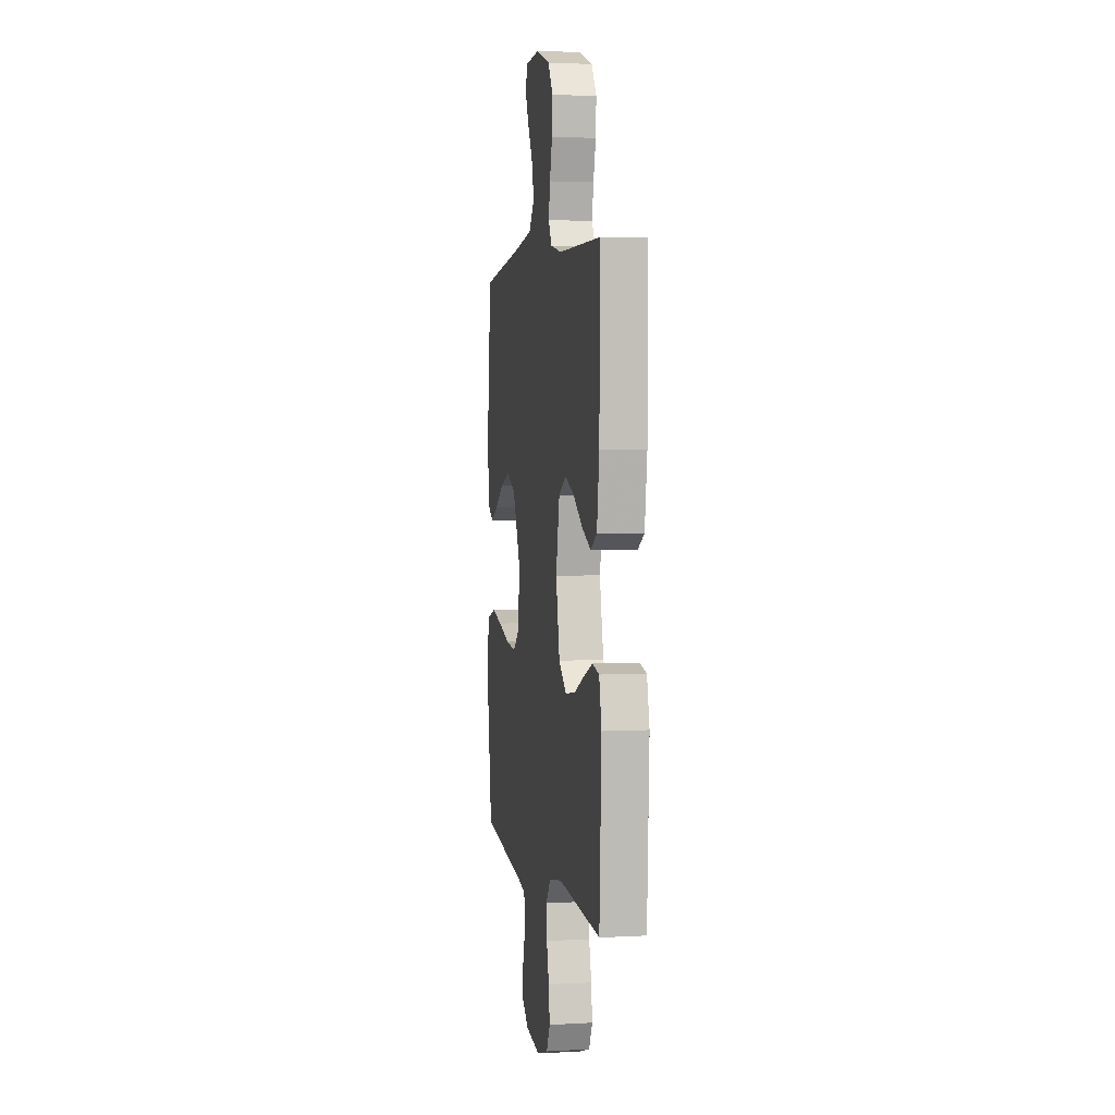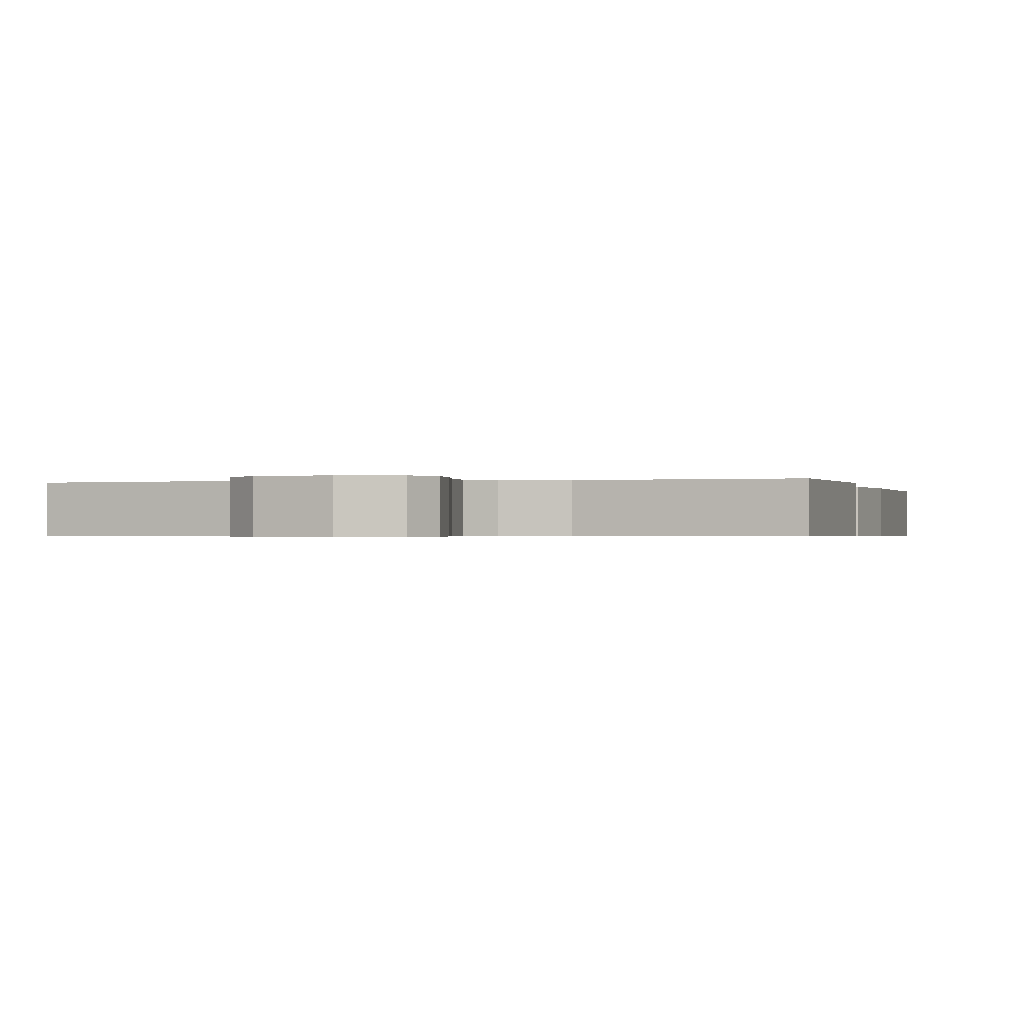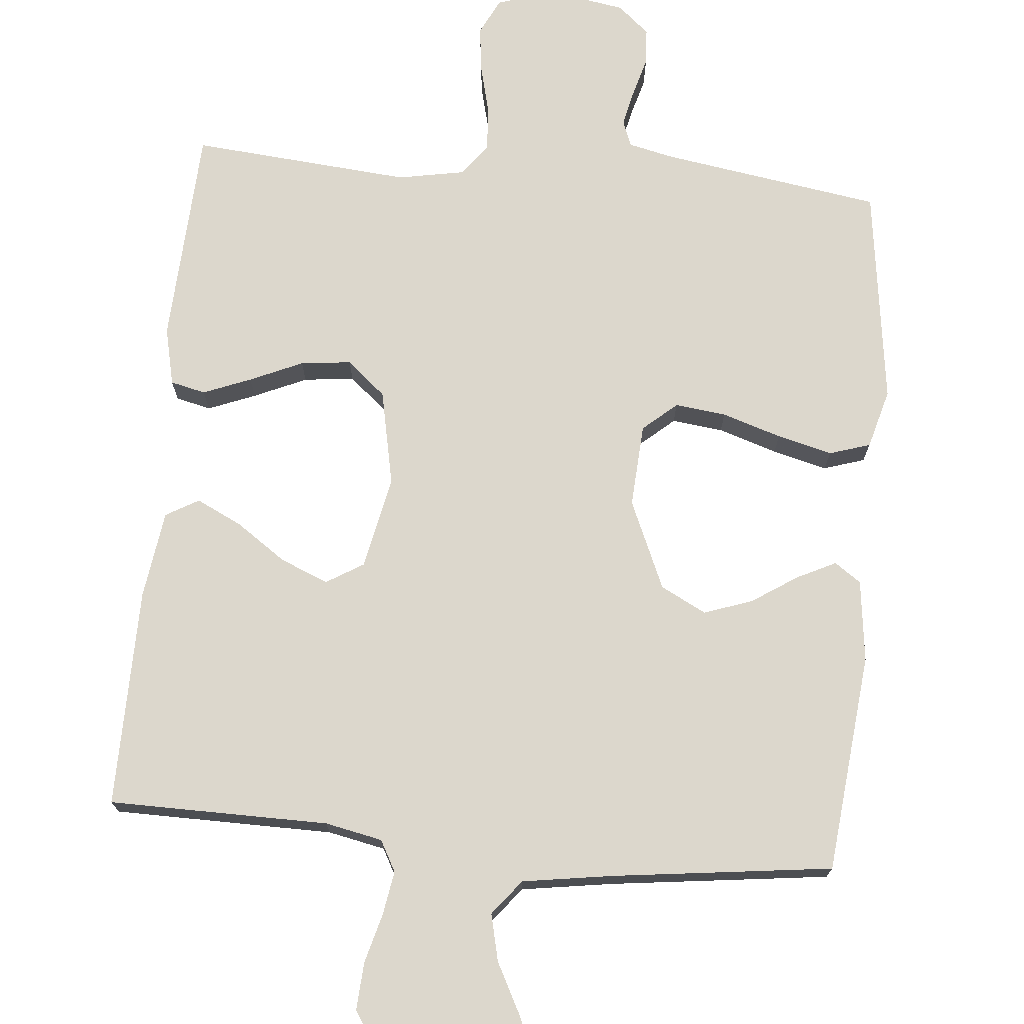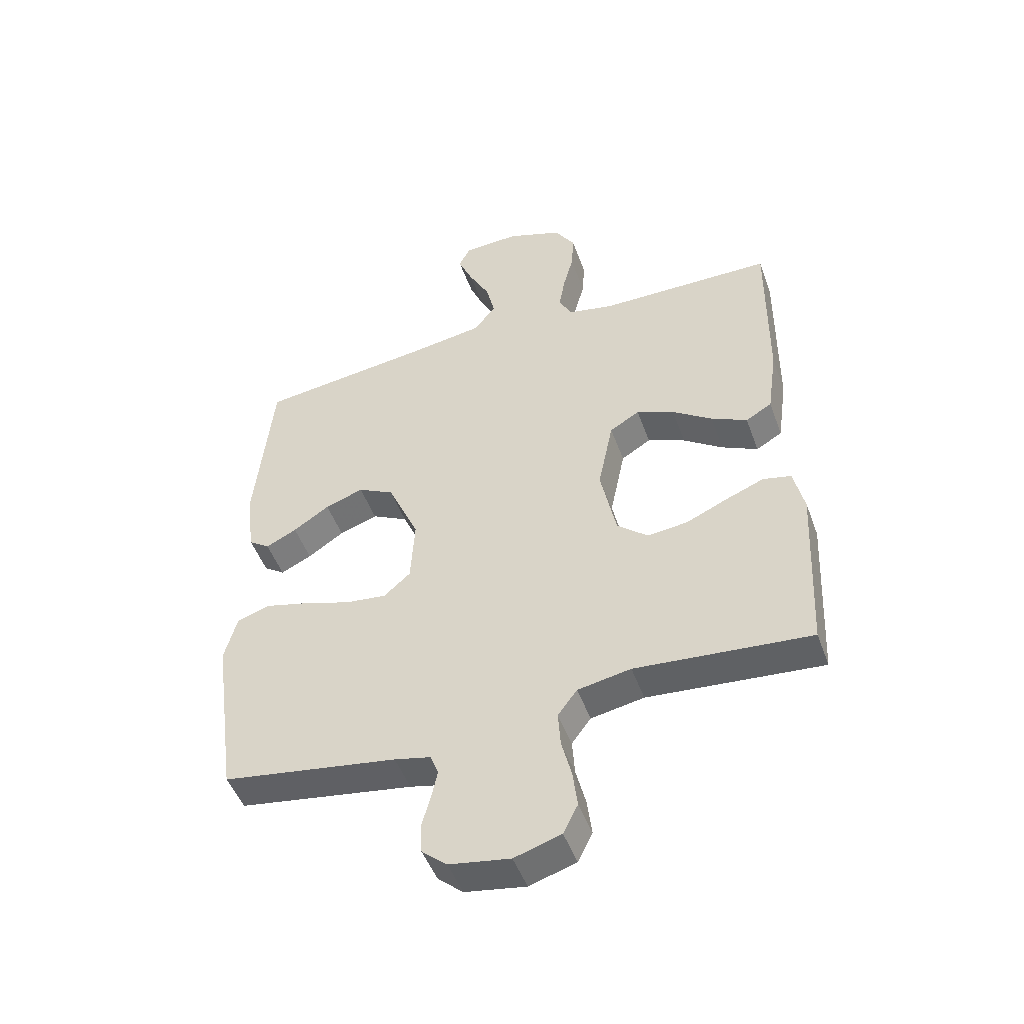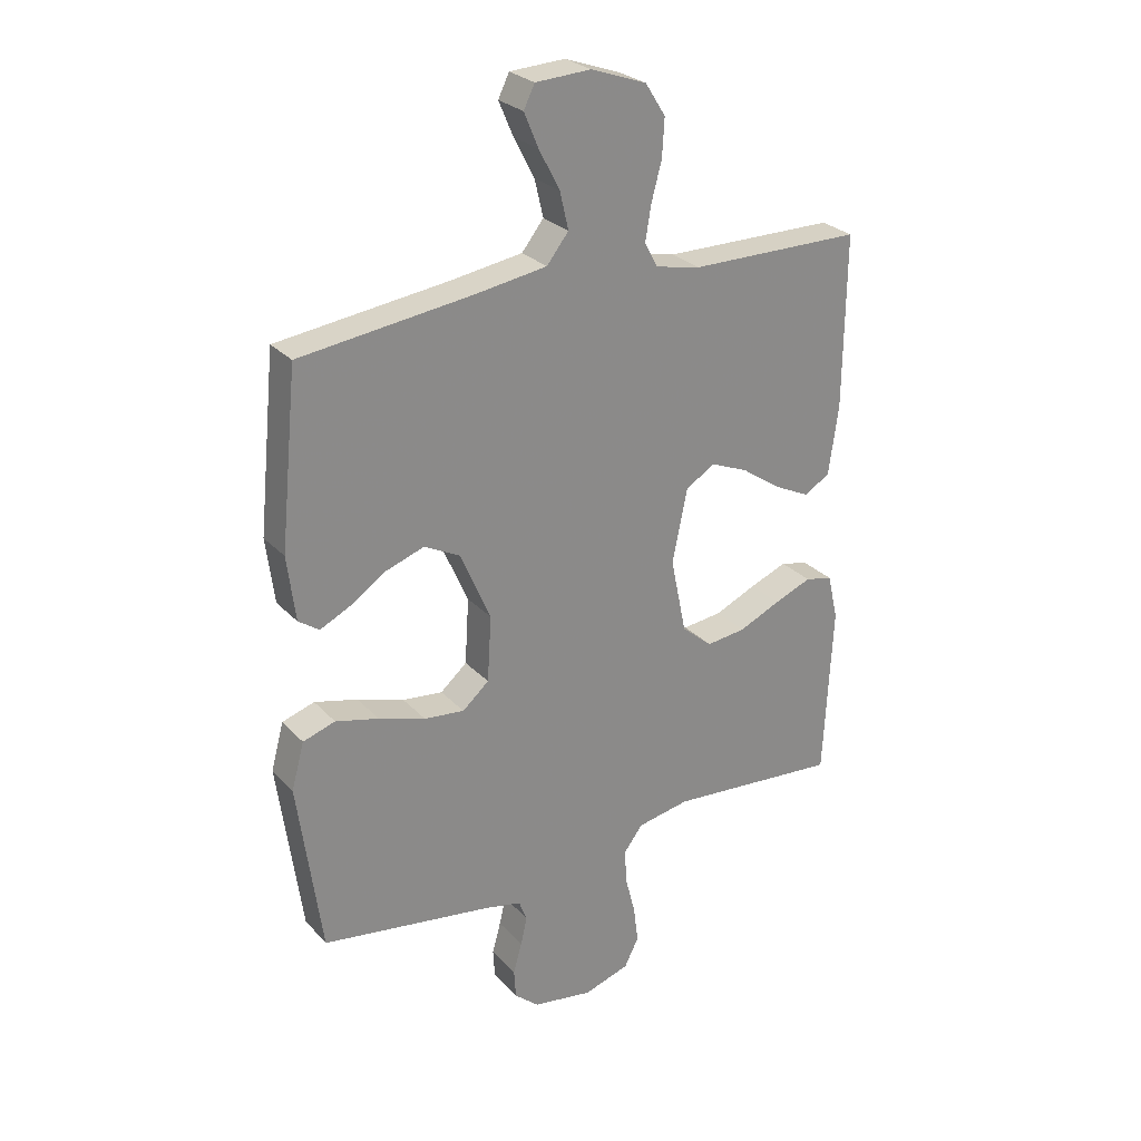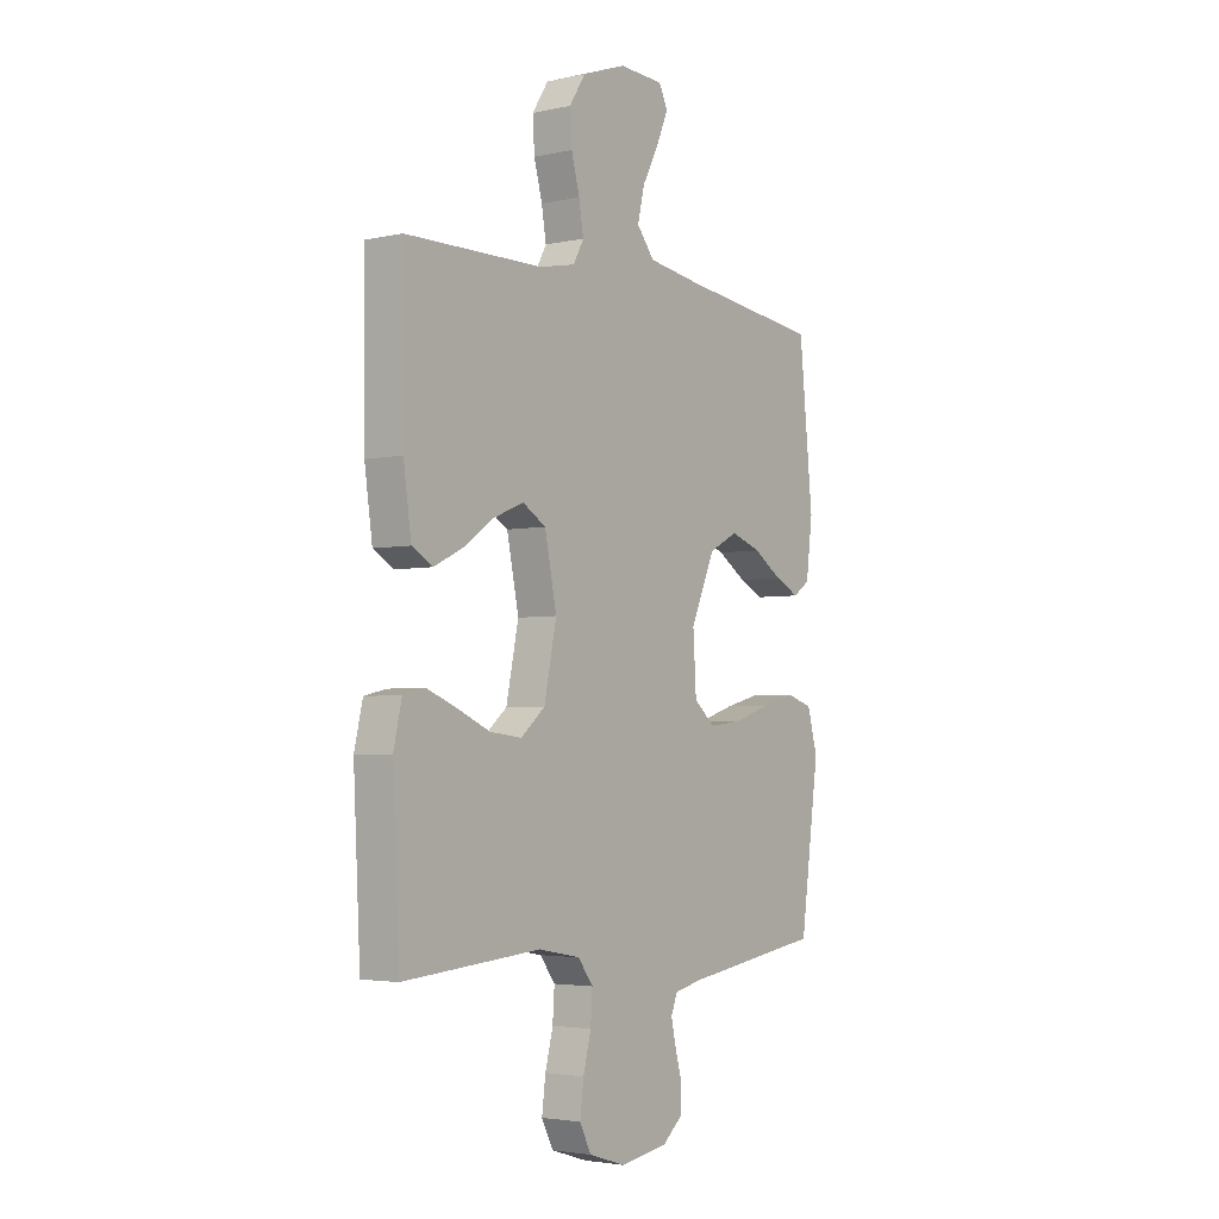
<metadata>
{"format":"obj","ext":"obj","renderer":"f3d","projection":"perspective","resolution":1024,"background":"white","views":[{"elev":3.1,"azim":-100.6,"up":"+Z"},{"elev":-0.5,"azim":-164.7,"up":"+Y"},{"elev":72.9,"azim":5.3,"up":"+Y"},{"elev":-48.6,"azim":-160.4,"up":"+Z"},{"elev":27.0,"azim":147.3,"up":"+Z"},{"elev":-3.4,"azim":-53.4,"up":"+Z"}]}
</metadata>
<code>
v -0.5 0.07 0.5
v -0.2 0.07 0.502
v -0.122 0.07 0.518
v -0.099 0.07 0.56
v -0.109 0.07 0.62
v -0.127 0.07 0.687
v -0.131 0.07 0.752
v -0.096 0.07 0.807
v 0 0.07 0.841
v 0.096 0.07 0.836
v 0.115 0.07 0.797
v 0.09 0.07 0.738
v 0.054 0.07 0.669
v 0.039 0.07 0.605
v 0.077 0.07 0.557
v 0.2 0.07 0.538
v 0.5 0.07 0.5
v 0.53 0.07 0.2
v 0.516 0.07 0.088
v 0.48 0.07 0.063
v 0.427 0.07 0.089
v 0.365 0.07 0.13
v 0.299 0.07 0.153
v 0.237 0.07 0.121
v 0.184 0.07 0
v 0.191 0.07 -0.114
v 0.237 0.07 -0.154
v 0.307 0.07 -0.146
v 0.388 0.07 -0.12
v 0.463 0.07 -0.101
v 0.519 0.07 -0.119
v 0.541 0.07 -0.2
v 0.5 0.07 -0.5
v 0.2 0.07 -0.546
v 0.138 0.07 -0.56
v 0.124 0.07 -0.596
v 0.135 0.07 -0.645
v 0.15 0.07 -0.699
v 0.147 0.07 -0.749
v 0.104 0.07 -0.786
v 0 0.07 -0.803
v -0.08 0.07 -0.778
v -0.105 0.07 -0.728
v -0.097 0.07 -0.664
v -0.08 0.07 -0.597
v -0.076 0.07 -0.536
v -0.109 0.07 -0.492
v -0.2 0.07 -0.475
v -0.5 0.07 -0.5
v -0.515 0.07 -0.2
v -0.497 0.07 -0.121
v -0.449 0.07 -0.11
v -0.384 0.07 -0.136
v -0.312 0.07 -0.168
v -0.243 0.07 -0.176
v -0.19 0.07 -0.131
v -0.163 0.07 0
v -0.189 0.07 0.127
v -0.24 0.07 0.158
v -0.305 0.07 0.131
v -0.373 0.07 0.084
v -0.435 0.07 0.054
v -0.48 0.07 0.08
v -0.497 0.07 0.2
v -0.5 0 0.5
v -0.2 0 0.502
v -0.122 0 0.518
v -0.099 0 0.56
v -0.109 0 0.62
v -0.127 0 0.687
v -0.131 0 0.752
v -0.096 0 0.807
v 0 0 0.841
v 0.096 0 0.836
v 0.115 0 0.797
v 0.09 0 0.738
v 0.054 0 0.669
v 0.039 0 0.605
v 0.077 0 0.557
v 0.2 0 0.538
v 0.5 0 0.5
v 0.53 0 0.2
v 0.516 0 0.088
v 0.48 0 0.063
v 0.427 0 0.089
v 0.365 0 0.13
v 0.299 0 0.153
v 0.237 0 0.121
v 0.184 0 0
v 0.191 0 -0.114
v 0.237 0 -0.154
v 0.307 0 -0.146
v 0.388 0 -0.12
v 0.463 0 -0.101
v 0.519 0 -0.119
v 0.541 0 -0.2
v 0.5 0 -0.5
v 0.2 0 -0.546
v 0.138 0 -0.56
v 0.124 0 -0.596
v 0.135 0 -0.645
v 0.15 0 -0.699
v 0.147 0 -0.749
v 0.104 0 -0.786
v 0 0 -0.803
v -0.08 0 -0.778
v -0.105 0 -0.728
v -0.097 0 -0.664
v -0.08 0 -0.597
v -0.076 0 -0.536
v -0.109 0 -0.492
v -0.2 0 -0.475
v -0.5 0 -0.5
v -0.515 0 -0.2
v -0.497 0 -0.121
v -0.449 0 -0.11
v -0.384 0 -0.136
v -0.312 0 -0.168
v -0.243 0 -0.176
v -0.19 0 -0.131
v -0.163 0 0
v -0.189 0 0.127
v -0.24 0 0.158
v -0.305 0 0.131
v -0.373 0 0.084
v -0.435 0 0.054
v -0.48 0 0.08
v -0.497 0 0.2
f 64 1 2
f 63 64 2
f 62 63 2
f 61 62 2
f 60 61 2
f 59 60 2 3
f 58 59 3 4
f 57 58 4
f 52 53 54
f 51 52 54
f 50 51 54
f 49 50 54
f 48 49 54
f 47 48 54 55
f 46 47 55 56
f 43 44 45
f 42 43 45
f 41 42 45
f 40 41 45
f 39 40 45
f 38 39 45
f 37 38 45
f 36 37 45 46
f 46 56 57
f 36 46 57
f 35 36 57
f 32 33 34
f 31 32 34
f 30 31 34
f 29 30 34
f 28 29 34
f 27 28 34 35
f 20 21 22
f 19 20 22
f 18 19 22
f 17 18 22
f 16 17 22
f 15 16 22 23
f 14 15 23 24
f 11 12 13
f 10 11 13
f 9 10 13
f 8 9 13
f 7 8 13
f 6 7 13
f 5 6 13
f 4 5 13 14
f 14 24 25
f 4 14 25
f 57 4 25
f 26 27 35 57
f 25 26 57
f 66 65 128
f 66 128 127
f 66 127 126
f 66 126 125
f 66 125 124
f 67 66 124 123
f 68 67 123 122
f 68 122 121
f 118 117 116
f 118 116 115
f 118 115 114
f 118 114 113
f 118 113 112
f 119 118 112 111
f 120 119 111 110
f 109 108 107
f 109 107 106
f 109 106 105
f 109 105 104
f 109 104 103
f 109 103 102
f 109 102 101
f 110 109 101 100
f 121 120 110
f 121 110 100
f 121 100 99
f 98 97 96
f 98 96 95
f 98 95 94
f 98 94 93
f 98 93 92
f 99 98 92 91
f 86 85 84
f 86 84 83
f 86 83 82
f 86 82 81
f 86 81 80
f 87 86 80 79
f 88 87 79 78
f 77 76 75
f 77 75 74
f 77 74 73
f 77 73 72
f 77 72 71
f 77 71 70
f 77 70 69
f 78 77 69 68
f 89 88 78
f 89 78 68
f 89 68 121
f 121 99 91 90
f 121 90 89
f 1 65 66 2
f 2 66 67 3
f 3 67 68 4
f 4 68 69 5
f 5 69 70 6
f 6 70 71 7
f 7 71 72 8
f 8 72 73 9
f 9 73 74 10
f 10 74 75 11
f 11 75 76 12
f 12 76 77 13
f 13 77 78 14
f 14 78 79 15
f 15 79 80 16
f 16 80 81 17
f 17 81 82 18
f 18 82 83 19
f 19 83 84 20
f 20 84 85 21
f 21 85 86 22
f 22 86 87 23
f 23 87 88 24
f 24 88 89 25
f 25 89 90 26
f 26 90 91 27
f 27 91 92 28
f 28 92 93 29
f 29 93 94 30
f 30 94 95 31
f 31 95 96 32
f 32 96 97 33
f 33 97 98 34
f 34 98 99 35
f 35 99 100 36
f 36 100 101 37
f 37 101 102 38
f 38 102 103 39
f 39 103 104 40
f 40 104 105 41
f 41 105 106 42
f 42 106 107 43
f 43 107 108 44
f 44 108 109 45
f 45 109 110 46
f 46 110 111 47
f 47 111 112 48
f 48 112 113 49
f 49 113 114 50
f 50 114 115 51
f 51 115 116 52
f 52 116 117 53
f 53 117 118 54
f 54 118 119 55
f 55 119 120 56
f 56 120 121 57
f 57 121 122 58
f 58 122 123 59
f 59 123 124 60
f 60 124 125 61
f 61 125 126 62
f 62 126 127 63
f 63 127 128 64
f 64 128 65 1

</code>
